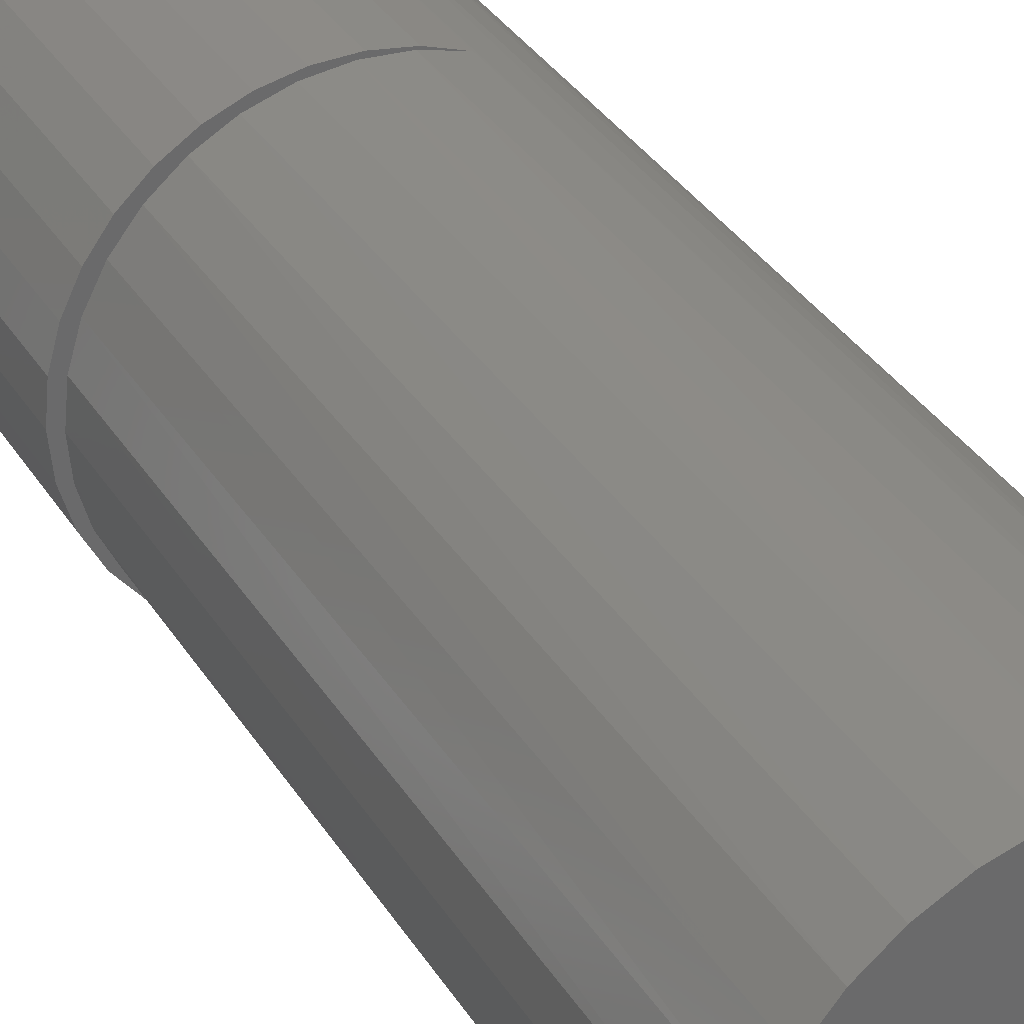
<metadata>
{"format":"stl","ext":"stl","renderer":"f3d","projection":"perspective","resolution":1024,"background":"white","views":[{"elev":33.6,"azim":-27.0,"up":"+Z"}]}
</metadata>
<code>
# stl→obj: 392 verts, 780 faces
v -0.1325 -0.25 0.003289
v -0.1325 -0.0625 0.003289
v -0.1301 -0.25 -0.02132
v -0.1301 -0.0625 -0.02132
v -0.1229 -0.25 -0.04498
v -0.1229 -0.0625 -0.04498
v -0.1112 -0.25 -0.06678
v -0.1112 -0.0625 -0.06678
v -0.09555 -0.25 -0.0859
v -0.09555 -0.0625 -0.0859
v -0.07644 -0.25 -0.1016
v -0.07644 -0.0625 -0.1016
v -0.05464 -0.25 -0.1132
v -0.05464 -0.0625 -0.1132
v 0.04504 -0.25 0.1185
v 0.04504 -0.0625 0.1185
v 0.02347 -0.25 0.1259
v 0.02347 -0.0625 0.1259
v 0.0009252 -0.25 0.1292
v 0.0009252 -0.0625 0.1292
v -0.02186 -0.25 0.1285
v -0.02186 -0.0625 0.1285
v -0.04413 -0.25 0.1236
v -0.04413 -0.0625 0.1236
v -0.06517 -0.25 0.1149
v -0.06517 -0.0625 0.1149
v -0.08429 -0.25 0.1025
v -0.08429 -0.0625 0.1025
v -0.1009 -0.25 0.08682
v -0.1009 -0.0625 0.08682
v -0.1144 -0.25 0.06845
v -0.1144 -0.0625 0.06845
v -0.1243 -0.25 0.04795
v -0.1243 -0.0625 0.04795
v -0.1304 -0.25 0.02599
v -0.1304 -0.0625 0.02599
v 0.03189 8.709e-18 0.05601
v -0.03502 4.995e-18 0.06011
v 0.02146 8.13e-18 0.06055
v 0.01052 7.523e-18 0.06467
v -0.02415 5.598e-18 0.0644
v -0.01267 6.235e-18 0.06662
v -0.0009871 6.884e-18 0.06672
v -0.04493 4.445e-18 0.05391
v 0.04135 9.234e-18 0.04969
v -0.05353 3.967e-18 0.046
v 0.04954 9.689e-18 0.0418
v -0.06054 3.578e-18 0.03665
v 0.0562 1.006e-17 0.03257
v -0.06573 3.29e-18 0.02617
v 0.06111 1.033e-17 0.0223
v -0.06161 3.519e-18 -0.02826
v 0.0607 1.031e-17 -0.02337
v 0.0553 1.001e-17 -0.03403
v -0.05536 3.866e-18 -0.0373
v 0.04802 9.604e-18 -0.04349
v -0.04765 4.294e-18 -0.04513
v -0.0387 4.791e-18 -0.05152
v 0.03909 9.109e-18 -0.05143
v 0.01763 7.918e-18 -0.06169
v -0.01777 5.952e-18 -0.06089
v 0.02885 8.54e-18 -0.05757
v -0.006091 6.601e-18 -0.06338
v 0.005851 7.264e-18 -0.06365
v -0.02879 5.341e-18 -0.05627
v -0.06622 3.263e-18 -0.01828
v -0.06903 3.107e-18 -0.007661
v 0.06401 1.049e-17 -0.01189
v -0.06998 3.054e-18 0.003289
v 0.06513 1.055e-17 -3.338e-17
v -0.06891 3.114e-18 0.01493
v 0.06412 1.05e-17 0.01133
v 0.1252 -0.75 -0.02464
v 0.118 -0.75 -0.04834
v 0.1191 -0.0625 -0.04556
v 0.1088 -0.0625 -0.06641
v 0.1063 -0.75 -0.07018
v 0.09476 -0.0625 -0.08499
v 0.09063 -0.75 -0.08932
v 0.07758 -0.0625 -0.1007
v 0.07149 -0.75 -0.105
v 0.05781 -0.0625 -0.113
v 0.04965 -0.75 -0.1167
v 0.03612 -0.0625 -0.1214
v 0.02596 -0.75 -0.1239
v 0.01325 -0.0625 -0.1258
v 0.001316 -0.75 -0.1263
v -0.01002 -0.0625 -0.1258
v -0.02333 -0.75 -0.1239
v -0.03291 -0.0625 -0.1216
v -0.04702 -0.75 -0.1167
v -0.07455 -0.25 -0.101
v -0.06886 -0.75 -0.105
v -0.088 -0.75 -0.08932
v -0.09186 -0.25 -0.08529
v -0.1037 -0.75 -0.07018
v -0.106 -0.25 -0.06666
v -0.1154 -0.75 -0.04834
v -0.1164 -0.25 -0.04575
v -0.1226 -0.75 -0.02464
v 0.1276 -0.0625 -1.586e-16
v 0.1276 -0.75 -1.547e-17
v 0.1255 -0.0625 -0.02318
v -0.125 -0.75 1.547e-17
v -0.125 -0.25 1.547e-17
v -0.1228 -0.25 -0.02327
v -0.1037 -0.75 0.07018
v -0.088 -0.75 0.08932
v -0.08939 -0.25 0.08791
v -0.07091 -0.25 0.1036
v -0.06886 -0.75 0.105
v -0.04976 -0.25 0.1155
v -0.04702 -0.75 0.1167
v -0.02672 -0.25 0.1232
v -0.02333 -0.75 0.1239
v -0.002648 -0.25 0.1263
v 0.001316 -0.75 0.1263
v 0.02157 -0.25 0.1247
v 0.02596 -0.75 0.1239
v 0.04965 -0.75 0.1167
v 0.06489 -0.0625 0.1092
v 0.07149 -0.75 0.105
v 0.08281 -0.0625 0.09651
v 0.09063 -0.75 0.08932
v 0.09828 -0.0625 0.08095
v 0.1063 -0.75 0.07018
v 0.1108 -0.0625 0.06295
v 0.118 -0.75 0.04834
v 0.1201 -0.0625 0.04305
v 0.1252 -0.75 0.02464
v -0.1227 -0.25 0.02416
v -0.1226 -0.75 0.02464
v -0.1158 -0.25 0.04742
v -0.1154 -0.75 0.04834
v -0.1045 -0.25 0.06894
v 0.1257 -0.0625 0.02186
v -0.03611 -0.05031 -0.1194
v -0.05437 -0.05352 -0.1127
v -0.02142 -0.001201 -0.07253
v -0.02979 -4.671e-05 -0.05847
v -0.01321 -0.05031 -0.1243
v 0.01021 -0.05031 -0.1248
v -0.05357 -0.04473 -0.1109
v -0.03505 -0.03858 -0.116
v -0.05226 -0.03631 -0.108
v -0.03332 -0.02778 -0.1105
v -0.04986 -0.02629 -0.1027
v -0.03099 -0.01831 -0.1031
v -0.04678 -0.01762 -0.09593
v -0.02816 -0.01053 -0.09403
v -0.02493 -0.004758 -0.08372
v -0.03903 -0.005108 -0.07884
v -0.03453 -0.001561 -0.06893
v 0.1072 -0.05031 -0.06671
v 0.09287 -0.05031 -0.08527
v 0.07538 -0.05031 -0.1008
v 0.05529 -0.05031 -0.1129
v 0.03331 -0.05031 -0.121
v 0.1264 -0.05031 -1.113e-16
v 0.1242 -0.05031 -0.02332
v 0.1229 -0.03858 -1.115e-16
v 0.1207 -0.03858 -0.02265
v 0.1171 -0.02778 -9.785e-17
v 0.1151 -0.02778 -0.02158
v 0.1093 -0.01831 -1.05e-16
v 0.1074 -0.01831 -0.02013
v 0.09985 -0.01053 -9.125e-17
v 0.09813 -0.01053 -0.01836
v 0.08905 -0.004758 -8.443e-17
v 0.08751 -0.004758 -0.01635
v 0.07732 -0.001201 -7.757e-17
v 0.07599 -0.001201 -0.01417
v -0.04314 -0.01051 -0.0879
v -0.007507 -0.001201 -0.0755
v -0.008868 -0.004758 -0.08714
v -0.01012 -0.01053 -0.09787
v -0.01122 -0.01831 -0.1073
v -0.01212 -0.02778 -0.115
v -0.01279 -0.03858 -0.1207
v 0.006717 -0.001201 -0.07582
v 0.007551 -0.004758 -0.08751
v 0.008318 -0.01053 -0.09829
v 0.008992 -0.01831 -0.1077
v 0.009544 -0.02778 -0.1155
v 0.009954 -0.03858 -0.1213
v 0.02075 -0.001201 -0.07348
v 0.02375 -0.004758 -0.08482
v 0.02651 -0.01053 -0.09526
v 0.02894 -0.01831 -0.1044
v 0.03092 -0.02778 -0.1119
v 0.0324 -0.03858 -0.1175
v 0.05376 -0.03858 -0.1097
v 0.05126 -0.02778 -0.1045
v 0.04791 -0.01831 -0.09744
v 0.04383 -0.01053 -0.0889
v 0.03916 -0.004758 -0.07915
v 0.03411 -0.001201 -0.06857
v 0.07327 -0.03858 -0.09797
v 0.06986 -0.02778 -0.09332
v 0.06525 -0.01831 -0.08705
v 0.05965 -0.01053 -0.07942
v 0.05325 -0.004758 -0.07071
v 0.04631 -0.001201 -0.06126
v 0.09027 -0.03858 -0.08284
v 0.08605 -0.02778 -0.07891
v 0.08036 -0.01831 -0.07361
v 0.07343 -0.01053 -0.06716
v 0.06552 -0.004758 -0.05979
v 0.05694 -0.001201 -0.0518
v 0.1042 -0.03858 -0.06481
v 0.09927 -0.02778 -0.06174
v 0.09269 -0.01831 -0.05759
v 0.08468 -0.01053 -0.05254
v 0.07554 -0.004758 -0.04678
v 0.06562 -0.001201 -0.04053
v 0.1177 -0.05031 -0.04582
v 0.1144 -0.03858 -0.04451
v 0.1091 -0.02778 -0.0424
v 0.1018 -0.01831 -0.03955
v 0.09301 -0.01053 -0.03608
v 0.08296 -0.004758 -0.03213
v 0.07204 -0.001201 -0.02783
v 0.06126 -0.05031 0.1098
v 0.0448 -0.05352 0.1179
v 0.1089 -0.05031 0.06385
v 0.09586 -0.05031 0.08194
v 0.07981 -0.05031 0.09743
v 0.04407 -0.04473 0.1161
v 0.05956 -0.03858 0.1067
v 0.04287 -0.03631 0.1132
v 0.05679 -0.02778 0.1016
v 0.04068 -0.02629 0.1078
v 0.05307 -0.01831 0.09481
v 0.03787 -0.01762 0.1009
v 0.04853 -0.01053 0.08649
v 0.0267 -0.001561 0.07343
v 0.0308 -0.005108 0.08351
v 0.04335 -0.004758 0.07701
v 0.03773 -0.001201 0.06672
v 0.02237 -4.671e-05 0.0628
v 0.1185 -0.05031 0.04373
v 0.03455 -0.01051 0.09273
v 0.1244 -0.05031 0.02222
v 0.1209 -0.03858 0.02159
v 0.1153 -0.02778 0.02056
v 0.1076 -0.01831 0.01918
v 0.09829 -0.01053 0.0175
v 0.08765 -0.004758 0.01558
v 0.07612 -0.001201 0.0135
v 0.1152 -0.03858 0.04249
v 0.1098 -0.02778 0.04047
v 0.1025 -0.01831 0.03775
v 0.09364 -0.01053 0.03444
v 0.08352 -0.004758 0.03066
v 0.07253 -0.001201 0.02657
v 0.06668 -0.001201 0.03879
v 0.07676 -0.004758 0.04477
v 0.08606 -0.01053 0.05029
v 0.0942 -0.01831 0.05512
v 0.1009 -0.02778 0.05909
v 0.1059 -0.03858 0.06204
v 0.05875 -0.001201 0.04978
v 0.06761 -0.004758 0.05746
v 0.07578 -0.01053 0.06454
v 0.08294 -0.01831 0.07074
v 0.08881 -0.02778 0.07583
v 0.09318 -0.03858 0.07961
v 0.049 -0.001201 0.05919
v 0.05636 -0.004758 0.06832
v 0.06314 -0.01053 0.07673
v 0.06908 -0.01831 0.08411
v 0.07395 -0.02778 0.09016
v 0.07758 -0.03858 0.09466
v 0.02675 -0.05031 0.1238
v 0.01375 -0.001201 0.07643
v 0.00416 -0.05031 0.1278
v -0.01878 -0.05031 0.1276
v -0.0413 -0.05031 0.1232
v 0.02581 -0.03858 0.1204
v 0.02428 -0.02778 0.1148
v 0.02222 -0.01831 0.1073
v 0.01971 -0.01053 0.09815
v 0.01685 -0.004758 0.08773
v -0.1127 -0.05031 0.06877
v -0.09898 -0.05031 0.08713
v -0.08209 -0.05031 0.1027
v -0.06265 -0.05031 0.1148
v -0.1313 -0.05031 0.003289
v -0.1292 -0.05031 0.02614
v -0.1277 -0.03858 0.003289
v -0.1257 -0.03858 0.02549
v -0.122 -0.02778 0.003289
v -0.12 -0.02778 0.02443
v -0.1142 -0.01831 0.003289
v -0.1124 -0.01831 0.02301
v -0.1047 -0.01053 0.003289
v -0.103 -0.01053 0.02128
v -0.0939 -0.004758 0.003289
v -0.09243 -0.004758 0.0193
v -0.08218 -0.001201 0.003289
v -0.0809 -0.001201 0.01716
v 3.676e-05 -0.001201 0.07887
v 0.001021 -0.004758 0.09055
v 0.001929 -0.01053 0.1013
v 0.002724 -0.01831 0.1108
v 0.003377 -0.02778 0.1185
v 0.003862 -0.03858 0.1243
v -0.01389 -0.001201 0.07876
v -0.01506 -0.004758 0.09042
v -0.01613 -0.01053 0.1012
v -0.01708 -0.01831 0.1106
v -0.01785 -0.02778 0.1183
v -0.01843 -0.03858 0.1241
v -0.02756 -0.001201 0.0761
v -0.03084 -0.004758 0.08736
v -0.03387 -0.01053 0.09773
v -0.03652 -0.01831 0.1068
v -0.03869 -0.02778 0.1143
v -0.04031 -0.03858 0.1198
v -0.04052 -0.001201 0.07099
v -0.0458 -0.004758 0.08146
v -0.05067 -0.01053 0.09111
v -0.05494 -0.01831 0.09956
v -0.05844 -0.02778 0.1065
v -0.06104 -0.03858 0.1117
v -0.07994 -0.03858 0.09982
v -0.07643 -0.02778 0.09523
v -0.07172 -0.01831 0.08905
v -0.06598 -0.01053 0.08152
v -0.05943 -0.004758 0.07293
v -0.05232 -0.001201 0.0636
v -0.09635 -0.03858 0.08474
v -0.09206 -0.02778 0.08086
v -0.0863 -0.01831 0.07565
v -0.07928 -0.01053 0.06929
v -0.07126 -0.004758 0.06204
v -0.06257 -0.001201 0.05418
v -0.1097 -0.03858 0.06691
v -0.1048 -0.02778 0.06388
v -0.09818 -0.01831 0.05981
v -0.09012 -0.01053 0.05484
v -0.08091 -0.004758 0.04918
v -0.07093 -0.001201 0.04304
v -0.1229 -0.05031 0.04821
v -0.1196 -0.03858 0.04693
v -0.1142 -0.02778 0.04486
v -0.107 -0.01831 0.04206
v -0.09813 -0.01053 0.03866
v -0.08805 -0.004758 0.03477
v -0.07711 -0.001201 0.03056
v -0.1294 -0.05031 -0.01821
v -0.06987 -0.05031 -0.1043
v -0.1239 -0.05031 -0.03906
v -0.1148 -0.05031 -0.05865
v -0.1026 -0.05031 -0.0764
v -0.08743 -0.05031 -0.09177
v -0.06806 -0.03858 -0.1012
v -0.06512 -0.02778 -0.09626
v -0.06117 -0.01831 -0.08957
v -0.05636 -0.01053 -0.08142
v -0.05086 -0.004758 -0.07211
v -0.0449 -0.001201 -0.06202
v -0.08105 -0.001201 -0.009758
v -0.0926 -0.004758 -0.01178
v -0.1032 -0.01053 -0.01363
v -0.1126 -0.01831 -0.01526
v -0.1202 -0.02778 -0.0166
v -0.1259 -0.03858 -0.01759
v -0.07769 -0.001201 -0.02242
v -0.08872 -0.004758 -0.02639
v -0.09888 -0.01053 -0.03005
v -0.1078 -0.01831 -0.03326
v -0.1151 -0.02778 -0.0359
v -0.1205 -0.03858 -0.03785
v -0.0722 -0.001201 -0.03431
v -0.08238 -0.004758 -0.04012
v -0.09177 -0.01053 -0.04548
v -0.09999 -0.01831 -0.05017
v -0.1067 -0.02778 -0.05403
v -0.1118 -0.03858 -0.05689
v -0.06475 -0.001201 -0.04508
v -0.07378 -0.004758 -0.05256
v -0.0821 -0.01053 -0.05945
v -0.0894 -0.01831 -0.06549
v -0.09539 -0.02778 -0.07045
v -0.09984 -0.03858 -0.07413
v -0.05556 -0.001201 -0.05441
v -0.06317 -0.004758 -0.06333
v -0.07018 -0.01053 -0.07155
v -0.07633 -0.01831 -0.07875
v -0.08137 -0.02778 -0.08467
v -0.08512 -0.03858 -0.08906
f 1 2 3
f 3 2 4
f 3 4 5
f 5 4 6
f 5 6 7
f 7 6 8
f 7 8 9
f 9 8 10
f 9 10 11
f 11 10 12
f 11 12 13
f 13 12 14
f 15 16 17
f 17 16 18
f 17 18 19
f 19 18 20
f 19 20 21
f 21 20 22
f 21 22 23
f 23 22 24
f 23 24 25
f 25 24 26
f 25 26 27
f 27 26 28
f 27 28 29
f 29 28 30
f 29 30 31
f 31 30 32
f 31 32 33
f 33 32 34
f 33 34 35
f 35 34 36
f 35 36 1
f 1 36 2
f 37 38 39
f 38 40 39
f 41 42 43
f 40 41 43
f 38 41 40
f 37 44 38
f 44 37 45
f 45 46 44
f 46 45 47
f 47 48 46
f 49 48 47
f 50 48 49
f 51 50 49
f 52 53 54
f 54 55 52
f 55 54 56
f 56 57 55
f 58 57 56
f 59 58 56
f 60 61 62
f 63 61 60
f 64 63 60
f 65 58 59
f 65 59 62
f 65 62 61
f 52 66 53
f 53 66 67
f 53 67 68
f 68 67 69
f 68 69 70
f 70 69 71
f 70 71 72
f 72 71 50
f 72 50 51
f 73 74 75
f 76 75 74
f 74 77 76
f 78 76 77
f 77 79 78
f 80 78 79
f 79 81 80
f 82 80 81
f 81 83 82
f 84 82 83
f 83 85 84
f 86 84 85
f 85 87 86
f 86 87 88
f 88 87 89
f 88 89 90
f 90 89 91
f 14 90 91
f 92 93 94
f 92 94 95
f 95 94 96
f 95 96 97
f 97 96 98
f 97 98 99
f 99 98 100
f 13 14 91
f 13 91 93
f 13 93 92
f 101 102 103
f 103 102 73
f 103 73 75
f 104 105 100
f 100 105 106
f 100 106 99
f 107 108 109
f 110 109 108
f 108 111 110
f 112 110 111
f 111 113 112
f 114 112 113
f 113 115 114
f 116 114 115
f 115 117 116
f 118 116 117
f 117 119 118
f 16 120 121
f 120 122 121
f 123 121 122
f 122 124 123
f 125 123 124
f 124 126 125
f 125 126 127
f 127 126 128
f 127 128 129
f 129 128 130
f 15 118 119
f 15 119 120
f 15 120 16
f 105 104 131
f 131 104 132
f 131 132 133
f 133 132 134
f 133 134 135
f 135 134 107
f 135 107 109
f 102 101 130
f 130 101 136
f 130 136 129
f 14 137 90
f 14 138 137
f 65 139 140
f 65 61 139
f 141 88 90
f 142 86 88
f 137 138 143
f 137 143 144
f 143 145 144
f 146 144 145
f 145 147 146
f 148 146 147
f 147 149 148
f 150 148 149
f 151 152 153
f 151 153 139
f 139 153 140
f 154 76 155
f 155 76 78
f 155 78 156
f 156 78 80
f 156 80 157
f 157 80 82
f 157 82 158
f 158 82 84
f 158 84 86
f 101 103 159
f 159 103 160
f 159 160 161
f 161 160 162
f 161 162 163
f 163 162 164
f 163 164 165
f 165 164 166
f 165 166 167
f 167 166 168
f 167 168 169
f 169 168 170
f 169 170 171
f 171 170 172
f 171 172 70
f 70 172 68
f 152 151 173
f 173 151 150
f 173 150 149
f 61 63 139
f 139 63 174
f 139 174 151
f 151 174 175
f 151 175 150
f 150 175 176
f 150 176 148
f 148 176 177
f 148 177 146
f 146 177 178
f 146 178 144
f 144 178 179
f 144 179 137
f 137 179 141
f 137 141 90
f 63 64 174
f 174 64 180
f 174 180 175
f 175 180 181
f 175 181 176
f 176 181 182
f 176 182 177
f 177 182 183
f 177 183 178
f 178 183 184
f 178 184 179
f 179 184 185
f 179 185 141
f 141 185 142
f 141 142 88
f 64 60 180
f 180 60 186
f 180 186 181
f 181 186 187
f 181 187 182
f 182 187 188
f 182 188 183
f 183 188 189
f 183 189 184
f 184 189 190
f 184 190 185
f 185 190 191
f 185 191 142
f 142 191 158
f 142 158 86
f 157 158 192
f 192 158 191
f 192 191 193
f 193 191 190
f 193 190 194
f 194 190 189
f 194 189 195
f 195 189 188
f 195 188 196
f 196 188 187
f 196 187 197
f 197 187 186
f 197 186 62
f 62 186 60
f 156 157 198
f 198 157 192
f 198 192 199
f 199 192 193
f 199 193 200
f 200 193 194
f 200 194 201
f 201 194 195
f 201 195 202
f 202 195 196
f 202 196 203
f 203 196 197
f 203 197 59
f 59 197 62
f 155 156 204
f 204 156 198
f 204 198 205
f 205 198 199
f 205 199 206
f 206 199 200
f 206 200 207
f 207 200 201
f 207 201 208
f 208 201 202
f 208 202 209
f 209 202 203
f 209 203 56
f 56 203 59
f 154 155 210
f 210 155 204
f 210 204 211
f 211 204 205
f 211 205 212
f 212 205 206
f 212 206 213
f 213 206 207
f 213 207 214
f 214 207 208
f 214 208 215
f 215 208 209
f 215 209 54
f 54 209 56
f 75 76 216
f 216 76 154
f 216 154 217
f 217 154 210
f 217 210 218
f 218 210 211
f 218 211 219
f 219 211 212
f 219 212 220
f 220 212 213
f 220 213 221
f 221 213 214
f 221 214 222
f 222 214 215
f 222 215 53
f 53 215 54
f 103 75 160
f 160 75 216
f 160 216 162
f 162 216 217
f 162 217 164
f 164 217 218
f 164 218 166
f 166 218 219
f 166 219 168
f 168 219 220
f 168 220 170
f 170 220 221
f 170 221 172
f 172 221 222
f 172 222 68
f 68 222 53
f 16 223 224
f 16 121 223
f 225 125 127
f 226 123 125
f 227 121 123
f 228 224 223
f 223 229 228
f 228 229 230
f 230 229 231
f 230 231 232
f 232 231 233
f 232 233 234
f 234 233 235
f 236 237 238
f 238 239 236
f 236 239 240
f 240 239 37
f 39 240 37
f 241 127 129
f 238 237 235
f 235 237 242
f 235 242 234
f 136 101 243
f 243 101 159
f 243 159 244
f 244 159 161
f 244 161 245
f 245 161 163
f 245 163 246
f 246 163 165
f 246 165 247
f 247 165 167
f 247 167 248
f 248 167 169
f 248 169 249
f 249 169 171
f 249 171 72
f 72 171 70
f 129 136 241
f 241 136 243
f 241 243 250
f 250 243 244
f 250 244 251
f 251 244 245
f 251 245 252
f 252 245 246
f 252 246 253
f 253 246 247
f 253 247 254
f 254 247 248
f 254 248 255
f 255 248 249
f 255 249 51
f 51 249 72
f 51 49 255
f 255 49 256
f 255 256 254
f 254 256 257
f 254 257 253
f 253 257 258
f 253 258 252
f 252 258 259
f 252 259 251
f 251 259 260
f 251 260 250
f 250 260 261
f 250 261 241
f 241 261 225
f 241 225 127
f 49 47 256
f 256 47 262
f 256 262 257
f 257 262 263
f 257 263 258
f 258 263 264
f 258 264 259
f 259 264 265
f 259 265 260
f 260 265 266
f 260 266 261
f 261 266 267
f 261 267 225
f 225 267 226
f 225 226 125
f 47 45 262
f 262 45 268
f 262 268 263
f 263 268 269
f 263 269 264
f 264 269 270
f 264 270 265
f 265 270 271
f 265 271 266
f 266 271 272
f 266 272 267
f 267 272 273
f 267 273 226
f 226 273 227
f 226 227 123
f 45 37 268
f 268 37 239
f 268 239 269
f 269 239 238
f 269 238 270
f 270 238 235
f 270 235 271
f 271 235 233
f 271 233 272
f 272 233 231
f 272 231 273
f 273 231 229
f 273 229 227
f 227 229 223
f 227 223 121
f 16 274 18
f 16 224 274
f 39 275 240
f 39 40 275
f 276 20 18
f 277 22 20
f 278 24 22
f 274 224 228
f 274 228 279
f 228 230 279
f 280 279 230
f 230 232 280
f 281 280 232
f 232 234 281
f 282 281 234
f 283 237 236
f 283 236 275
f 275 236 240
f 284 32 285
f 285 32 30
f 285 30 286
f 286 30 28
f 286 28 287
f 287 28 26
f 287 26 24
f 2 36 288
f 288 36 289
f 288 289 290
f 290 289 291
f 290 291 292
f 292 291 293
f 292 293 294
f 294 293 295
f 294 295 296
f 296 295 297
f 296 297 298
f 298 297 299
f 298 299 300
f 300 299 301
f 300 301 69
f 69 301 71
f 237 283 242
f 242 283 282
f 242 282 234
f 40 43 275
f 275 43 302
f 275 302 283
f 283 302 303
f 283 303 282
f 282 303 304
f 282 304 281
f 281 304 305
f 281 305 280
f 280 305 306
f 280 306 279
f 279 306 307
f 279 307 274
f 274 307 276
f 274 276 18
f 43 42 302
f 302 42 308
f 302 308 303
f 303 308 309
f 303 309 304
f 304 309 310
f 304 310 305
f 305 310 311
f 305 311 306
f 306 311 312
f 306 312 307
f 307 312 313
f 307 313 276
f 276 313 277
f 276 277 20
f 42 41 308
f 308 41 314
f 308 314 309
f 309 314 315
f 309 315 310
f 310 315 316
f 310 316 311
f 311 316 317
f 311 317 312
f 312 317 318
f 312 318 313
f 313 318 319
f 313 319 277
f 277 319 278
f 277 278 22
f 41 38 314
f 314 38 320
f 314 320 315
f 315 320 321
f 315 321 316
f 316 321 322
f 316 322 317
f 317 322 323
f 317 323 318
f 318 323 324
f 318 324 319
f 319 324 325
f 319 325 278
f 278 325 287
f 278 287 24
f 286 287 326
f 326 287 325
f 326 325 327
f 327 325 324
f 327 324 328
f 328 324 323
f 328 323 329
f 329 323 322
f 329 322 330
f 330 322 321
f 330 321 331
f 331 321 320
f 331 320 44
f 44 320 38
f 285 286 332
f 332 286 326
f 332 326 333
f 333 326 327
f 333 327 334
f 334 327 328
f 334 328 335
f 335 328 329
f 335 329 336
f 336 329 330
f 336 330 337
f 337 330 331
f 337 331 46
f 46 331 44
f 284 285 338
f 338 285 332
f 338 332 339
f 339 332 333
f 339 333 340
f 340 333 334
f 340 334 341
f 341 334 335
f 341 335 342
f 342 335 336
f 342 336 343
f 343 336 337
f 343 337 48
f 48 337 46
f 34 32 344
f 344 32 284
f 344 284 345
f 345 284 338
f 345 338 346
f 346 338 339
f 346 339 347
f 347 339 340
f 347 340 348
f 348 340 341
f 348 341 349
f 349 341 342
f 349 342 350
f 350 342 343
f 350 343 50
f 50 343 48
f 36 34 289
f 289 34 344
f 289 344 291
f 291 344 345
f 291 345 293
f 293 345 346
f 293 346 295
f 295 346 347
f 295 347 297
f 297 347 348
f 297 348 299
f 299 348 349
f 299 349 301
f 301 349 350
f 301 350 71
f 71 350 50
f 2 351 4
f 14 352 138
f 14 12 352
f 353 6 4
f 354 8 6
f 355 10 8
f 356 12 10
f 143 138 352
f 352 357 143
f 143 357 145
f 145 357 358
f 145 358 147
f 147 358 359
f 147 359 149
f 149 359 360
f 153 152 361
f 361 362 153
f 153 362 140
f 140 362 58
f 65 140 58
f 361 152 360
f 360 152 173
f 360 173 149
f 69 67 300
f 300 67 363
f 300 363 298
f 298 363 364
f 298 364 296
f 296 364 365
f 296 365 294
f 294 365 366
f 294 366 292
f 292 366 367
f 292 367 290
f 290 367 368
f 290 368 288
f 288 368 351
f 288 351 2
f 67 66 363
f 363 66 369
f 363 369 364
f 364 369 370
f 364 370 365
f 365 370 371
f 365 371 366
f 366 371 372
f 366 372 367
f 367 372 373
f 367 373 368
f 368 373 374
f 368 374 351
f 351 374 353
f 351 353 4
f 66 52 369
f 369 52 375
f 369 375 370
f 370 375 376
f 370 376 371
f 371 376 377
f 371 377 372
f 372 377 378
f 372 378 373
f 373 378 379
f 373 379 374
f 374 379 380
f 374 380 353
f 353 380 354
f 353 354 6
f 52 55 375
f 375 55 381
f 375 381 376
f 376 381 382
f 376 382 377
f 377 382 383
f 377 383 378
f 378 383 384
f 378 384 379
f 379 384 385
f 379 385 380
f 380 385 386
f 380 386 354
f 354 386 355
f 354 355 8
f 55 57 381
f 381 57 387
f 381 387 382
f 382 387 388
f 382 388 383
f 383 388 389
f 383 389 384
f 384 389 390
f 384 390 385
f 385 390 391
f 385 391 386
f 386 391 392
f 386 392 355
f 355 392 356
f 355 356 10
f 57 58 387
f 387 58 362
f 387 362 388
f 388 362 361
f 388 361 389
f 389 361 360
f 389 360 390
f 390 360 359
f 390 359 391
f 391 359 358
f 391 358 392
f 392 358 357
f 392 357 356
f 356 357 352
f 356 352 12
f 19 116 17
f 17 116 118
f 17 118 15
f 116 19 21
f 114 116 21
f 23 114 21
f 112 114 23
f 25 112 23
f 110 112 25
f 27 110 25
f 109 110 27
f 29 109 27
f 135 109 29
f 31 135 29
f 133 135 31
f 33 133 31
f 133 33 35
f 35 131 133
f 3 106 105
f 106 3 5
f 99 106 5
f 97 99 5
f 7 97 5
f 95 97 7
f 9 95 7
f 92 95 9
f 11 92 9
f 92 11 13
f 1 3 105
f 1 105 131
f 1 131 35
f 115 119 117
f 119 115 113
f 119 113 120
f 120 113 111
f 120 111 122
f 81 91 83
f 83 91 89
f 83 89 85
f 85 89 87
f 122 111 124
f 124 111 108
f 124 108 126
f 126 108 107
f 126 107 128
f 128 107 134
f 128 134 130
f 130 134 132
f 130 132 102
f 102 132 104
f 102 104 73
f 73 104 100
f 73 100 74
f 74 100 98
f 74 98 77
f 77 98 96
f 77 96 79
f 79 96 94
f 79 94 81
f 81 94 93
f 81 93 91

</code>
